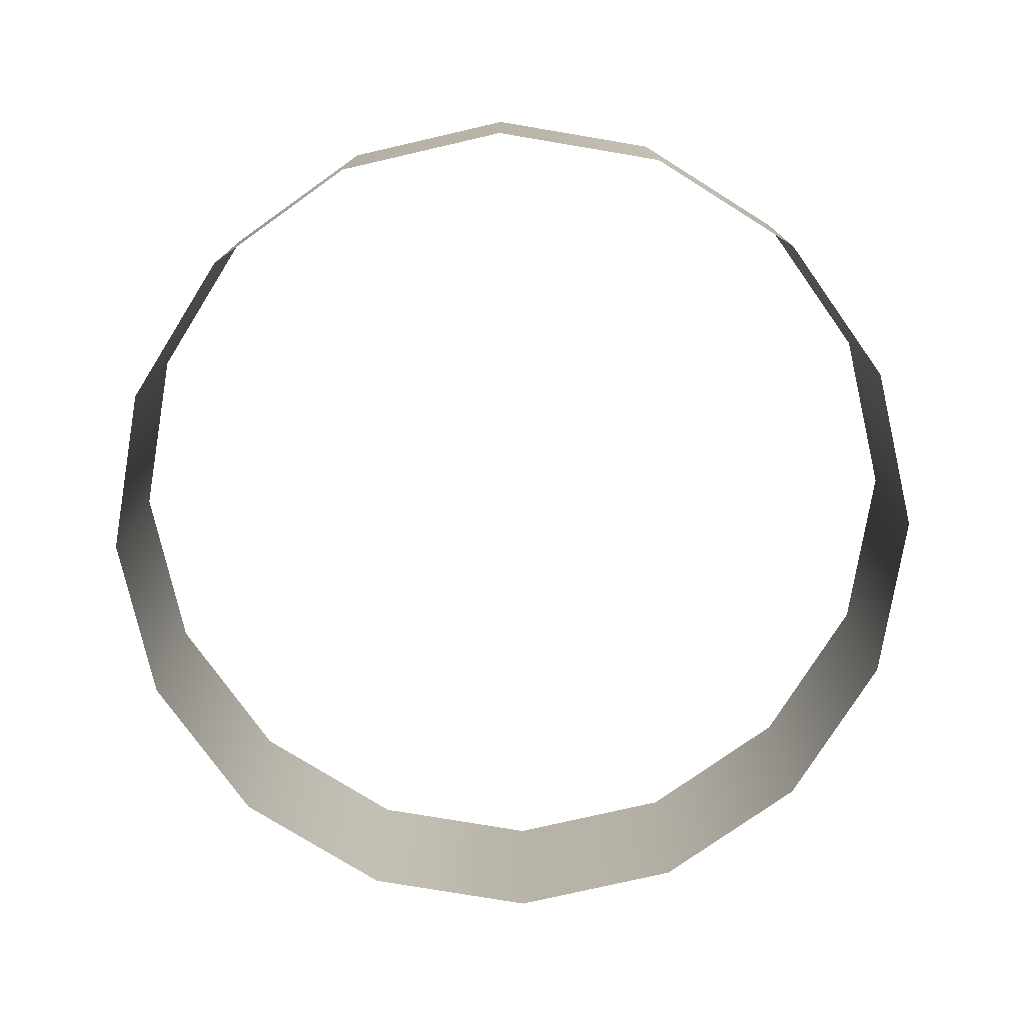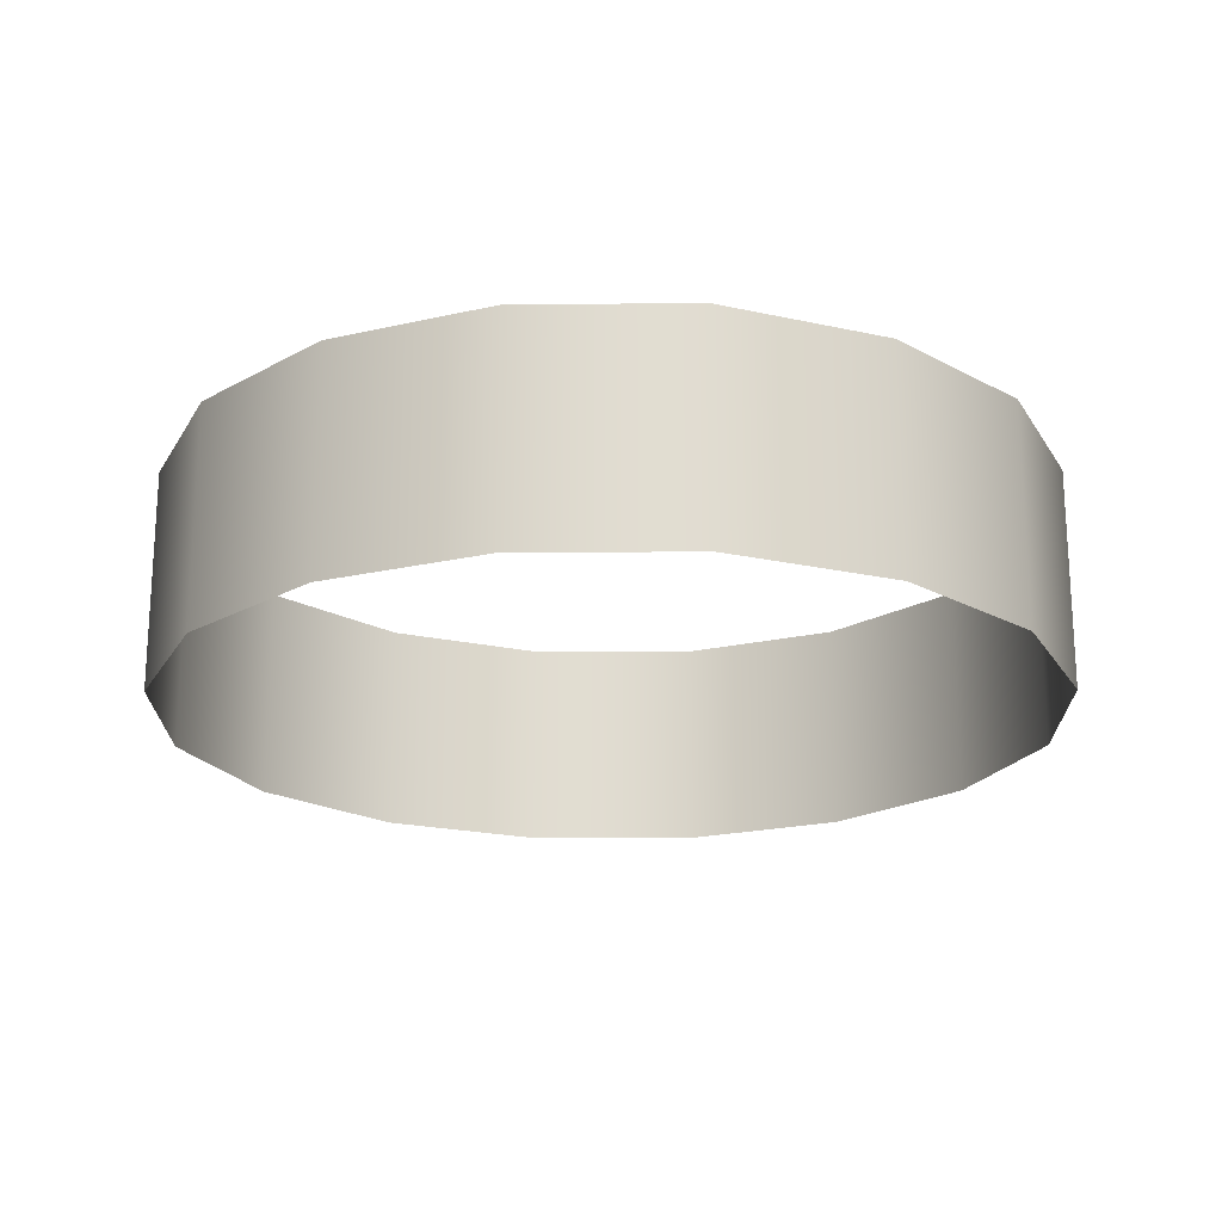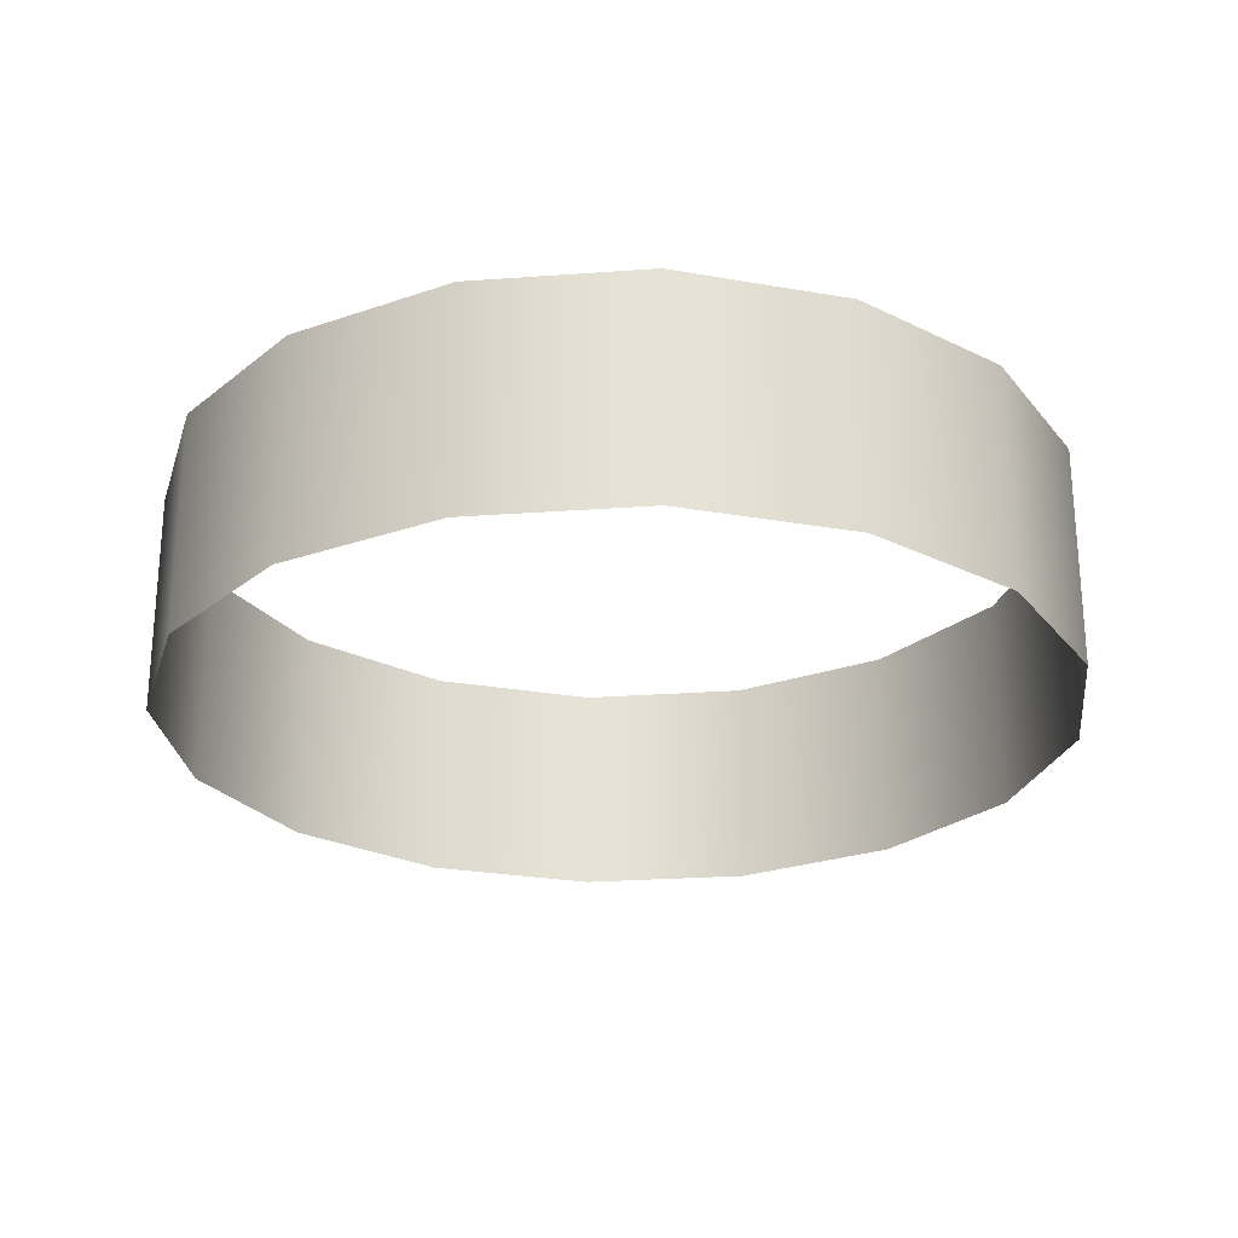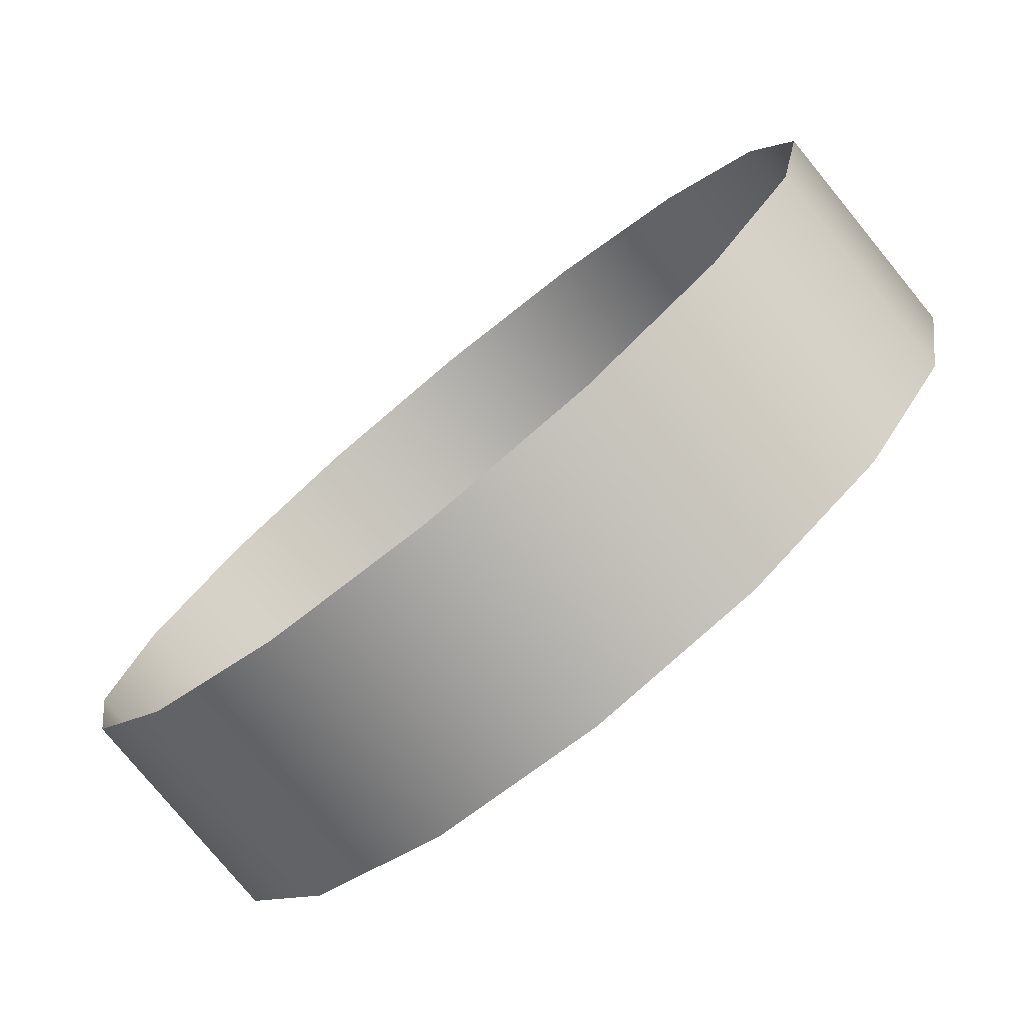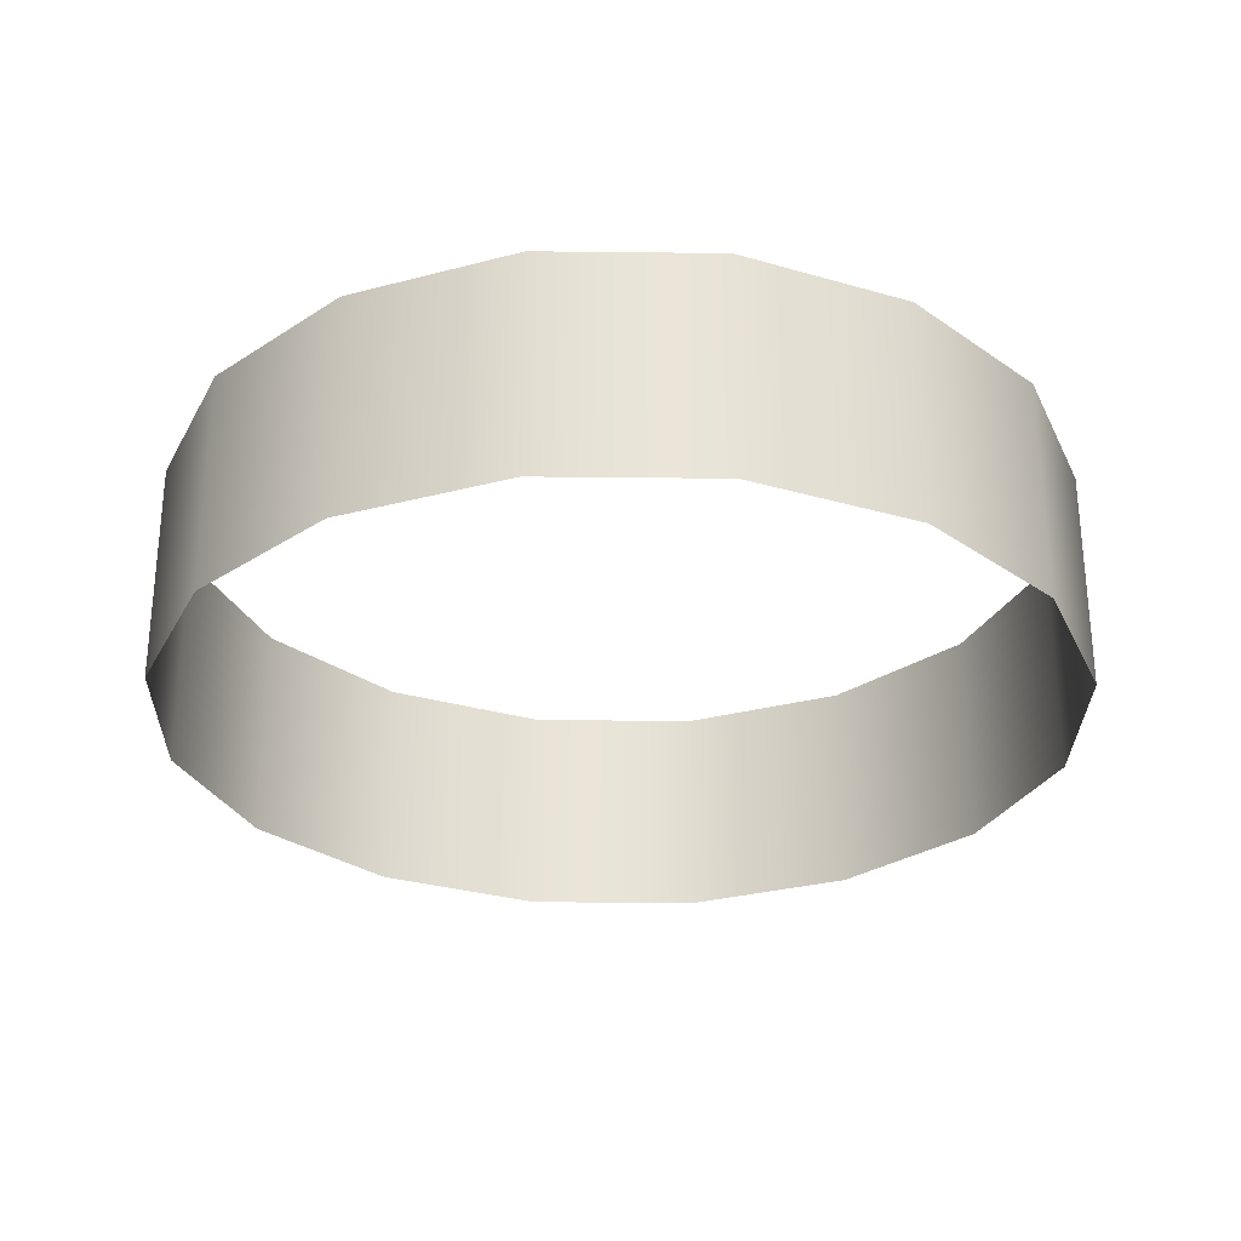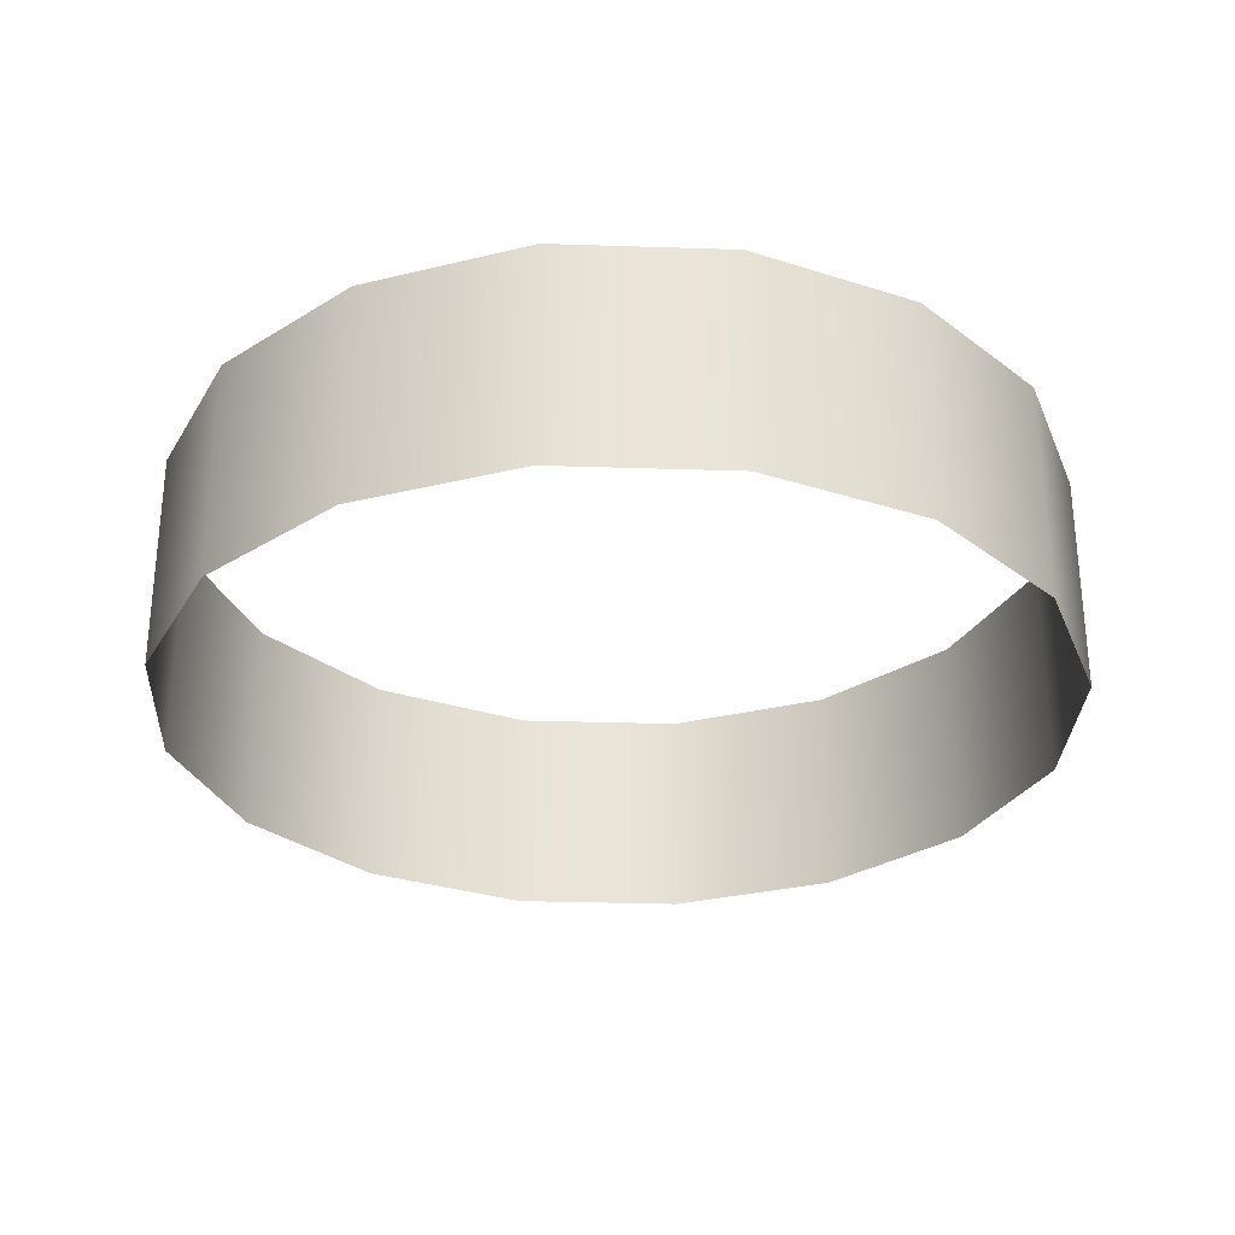
<metadata>
{"format":"obj","ext":"obj","renderer":"f3d","projection":"perspective","resolution":1024,"background":"white","views":[{"elev":-76.5,"azim":-88.3,"up":"+Y"},{"elev":-20.4,"azim":-10.9,"up":"+Y"},{"elev":-25.5,"azim":62.9,"up":"+Y"},{"elev":-77.8,"azim":39.3,"up":"+Z"},{"elev":-29.0,"azim":167.8,"up":"+Y"},{"elev":-29.8,"azim":-149.0,"up":"+Y"}]}
</metadata>
<code>
v 260.8 35.42 108
v 260.8 70.84 108
v 282.3 -70.84 0
v 282.3 -35.42 0
v 282.3 0 0
v 282.3 35.42 0
v 282.3 70.84 0
v 260.8 -70.84 -108
v 260.8 -35.42 -108
v 260.8 0 -108
v 260.8 35.42 -108
v 260.8 70.84 -108
v 199.6 -70.84 -199.6
v 199.6 -35.42 -199.6
v 199.6 0 -199.6
v 199.6 35.42 -199.6
v 199.6 70.84 -199.6
v 108 -70.84 -260.8
v 108 -35.42 -260.8
v 108 0 -260.8
v 108 35.42 -260.8
v 108 70.84 -260.8
v 0 -70.84 -282.3
v 0 -35.42 -282.3
v 0 0 -282.3
v 0 35.42 -282.3
v 0 70.84 -282.3
v -108 -70.84 -260.8
v -108 -35.42 -260.8
v -108 0 -260.8
v -108 35.42 -260.8
v -108 70.84 -260.8
v -199.6 -70.84 -199.6
v -199.6 -35.42 -199.6
v -199.6 0 -199.6
v -199.6 35.42 -199.6
v -199.6 70.84 -199.6
v -260.8 -70.84 -108
v -260.8 -35.42 -108
v -260.8 0 -108
v -260.8 35.42 -108
v -260.8 70.84 -108
v -282.3 -70.84 -0
v -282.3 -35.42 -0
v -282.3 0 -0
v -282.3 35.42 -0
v -282.3 70.84 -0
v -260.8 -70.84 108
v -260.8 -35.42 108
v -260.8 0 108
v -260.8 35.42 108
v -260.8 70.84 108
v -199.6 -70.84 199.6
v -199.6 -35.42 199.6
v -199.6 0 199.6
v -199.6 35.42 199.6
v -199.6 70.84 199.6
v -108 -70.84 260.8
v -108 -35.42 260.8
v -108 0 260.8
v -108 35.42 260.8
v -108 70.84 260.8
v -0 -70.84 282.3
v -0 -35.42 282.3
v -0 0 282.3
v -0 35.42 282.3
v -0 70.84 282.3
v 108 -70.84 260.8
v 108 -35.42 260.8
v 108 0 260.8
v 108 35.42 260.8
v 108 70.84 260.8
v 199.6 -70.84 199.6
v 199.6 -35.42 199.6
v 199.6 0 199.6
v 199.6 35.42 199.6
v 199.6 70.84 199.6
v 260.8 -70.84 108
v 260.8 -35.42 108
v 260.8 0 108
o Cylinder
f 69 74 73 68
f 4 9 8 3
f 5 10 9 4
f 6 11 10 5
f 7 12 11 6
f 2 7 6 1
f 70 75 74 69
f 9 14 13 8
f 10 15 14 9
f 11 16 15 10
f 12 17 16 11
f 1 6 5 80
f 67 72 71 66
f 14 19 18 13
f 15 20 19 14
f 16 21 20 15
f 17 22 21 16
f 80 5 4 79
f 66 71 70 65
f 19 24 23 18
f 20 25 24 19
f 21 26 25 20
f 22 27 26 21
f 79 4 3 78
f 65 70 69 64
f 24 29 28 23
f 25 30 29 24
f 26 31 30 25
f 27 32 31 26
f 64 69 68 63
f 71 76 75 70
f 29 34 33 28
f 30 35 34 29
f 31 36 35 30
f 32 37 36 31
f 77 2 1 76
f 62 67 66 61
f 34 39 38 33
f 35 40 39 34
f 36 41 40 35
f 37 42 41 36
f 76 1 80 75
f 61 66 65 60
f 39 44 43 38
f 40 45 44 39
f 41 46 45 40
f 42 47 46 41
f 75 80 79 74
f 60 65 64 59
f 44 49 48 43
f 45 50 49 44
f 46 51 50 45
f 47 52 51 46
f 74 79 78 73
f 59 64 63 58
f 49 54 53 48
f 50 55 54 49
f 51 56 55 50
f 52 57 56 51
f 72 77 76 71
f 57 62 61 56
f 54 59 58 53
f 55 60 59 54
f 56 61 60 55

</code>
